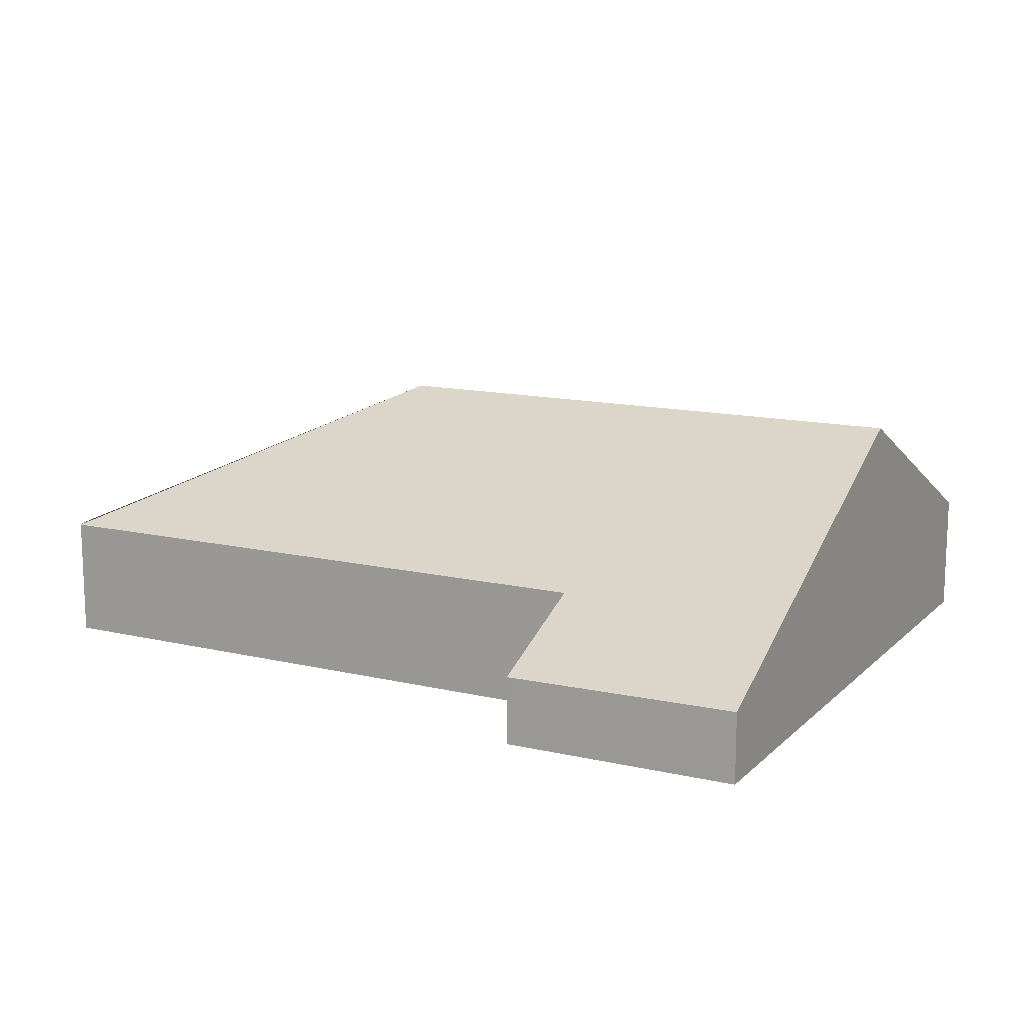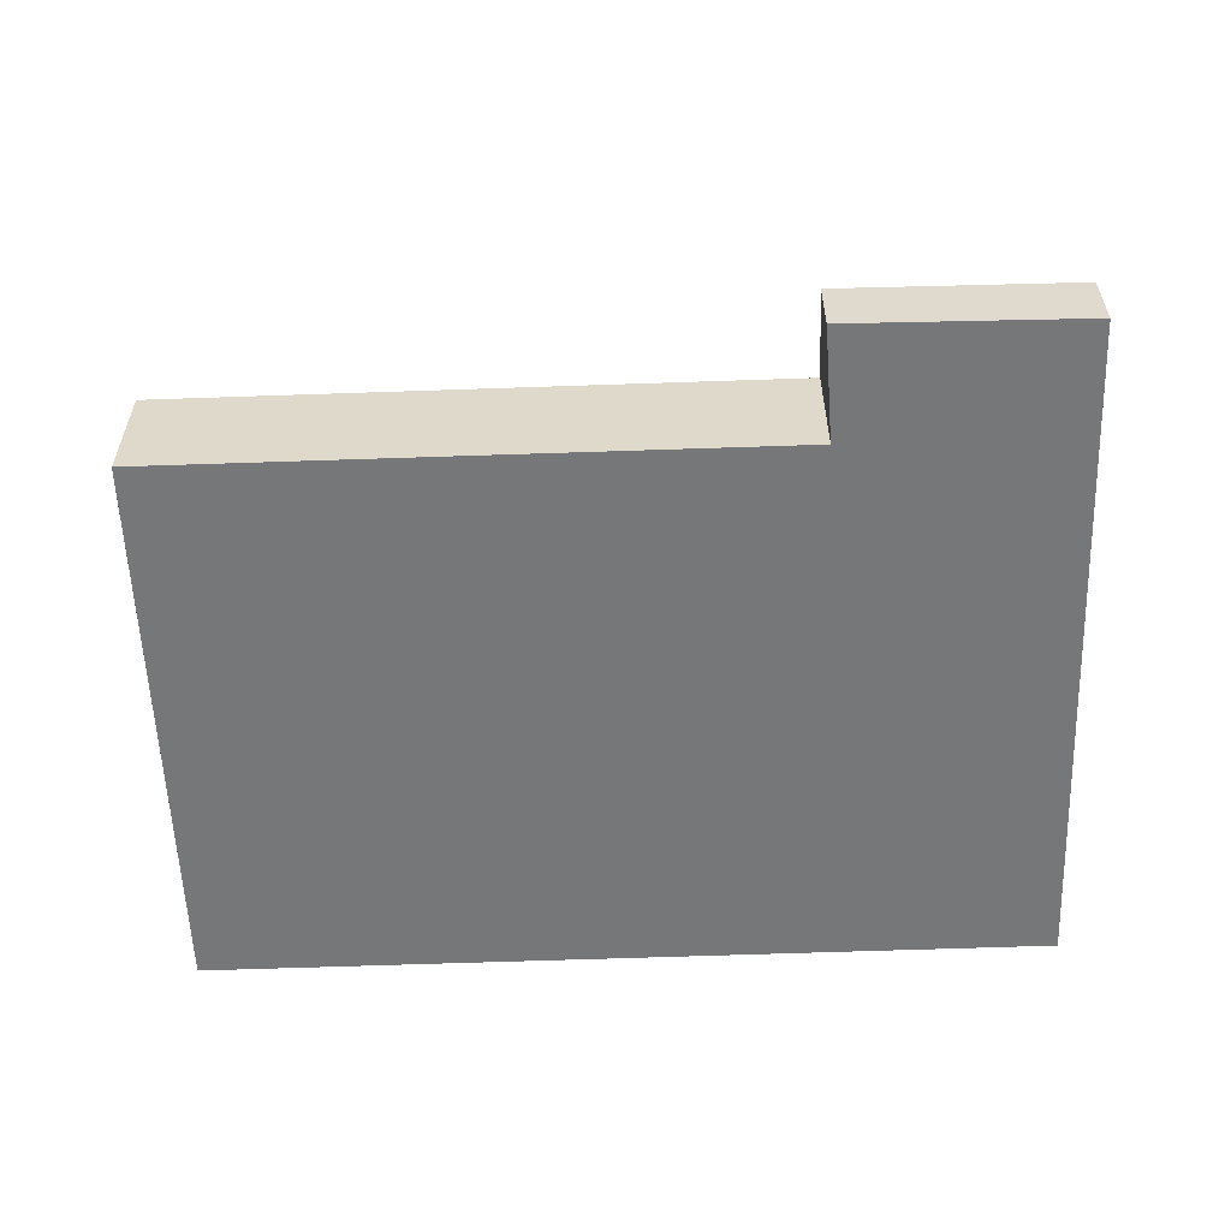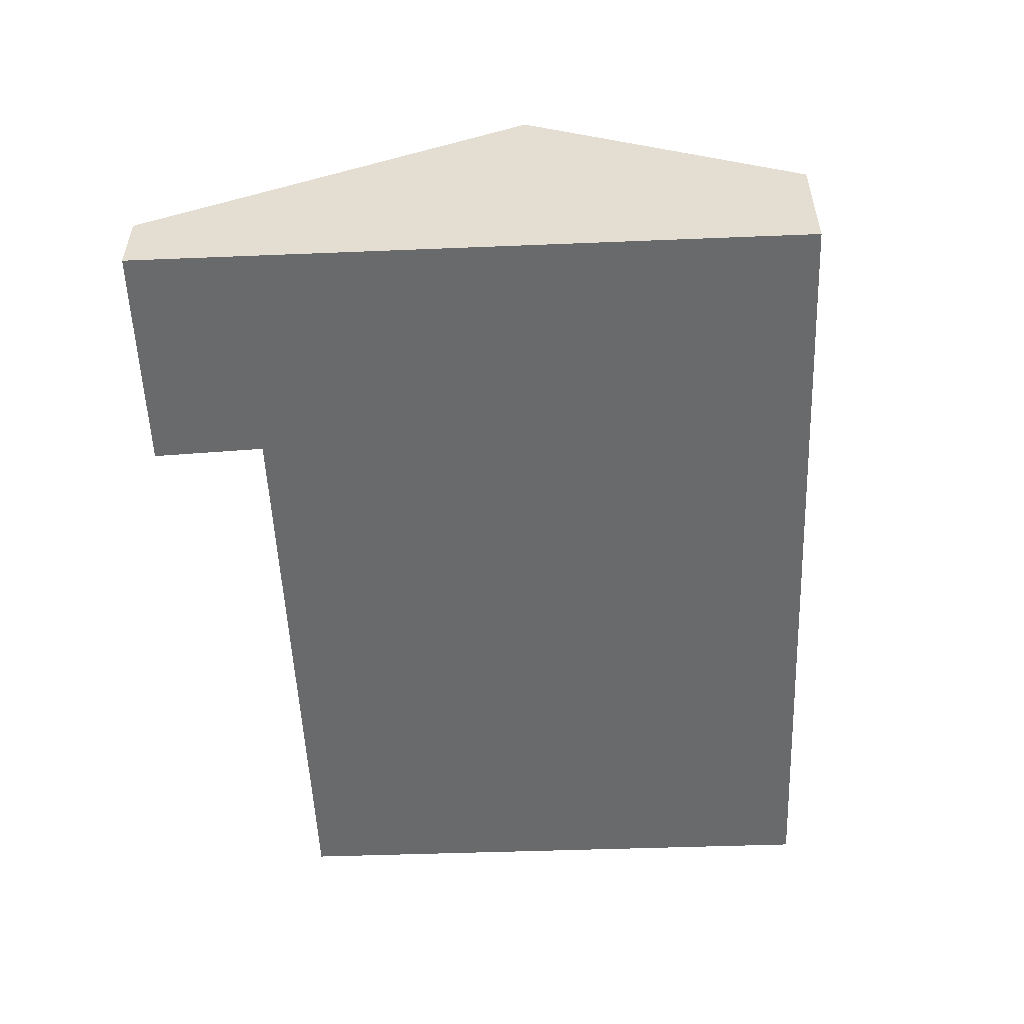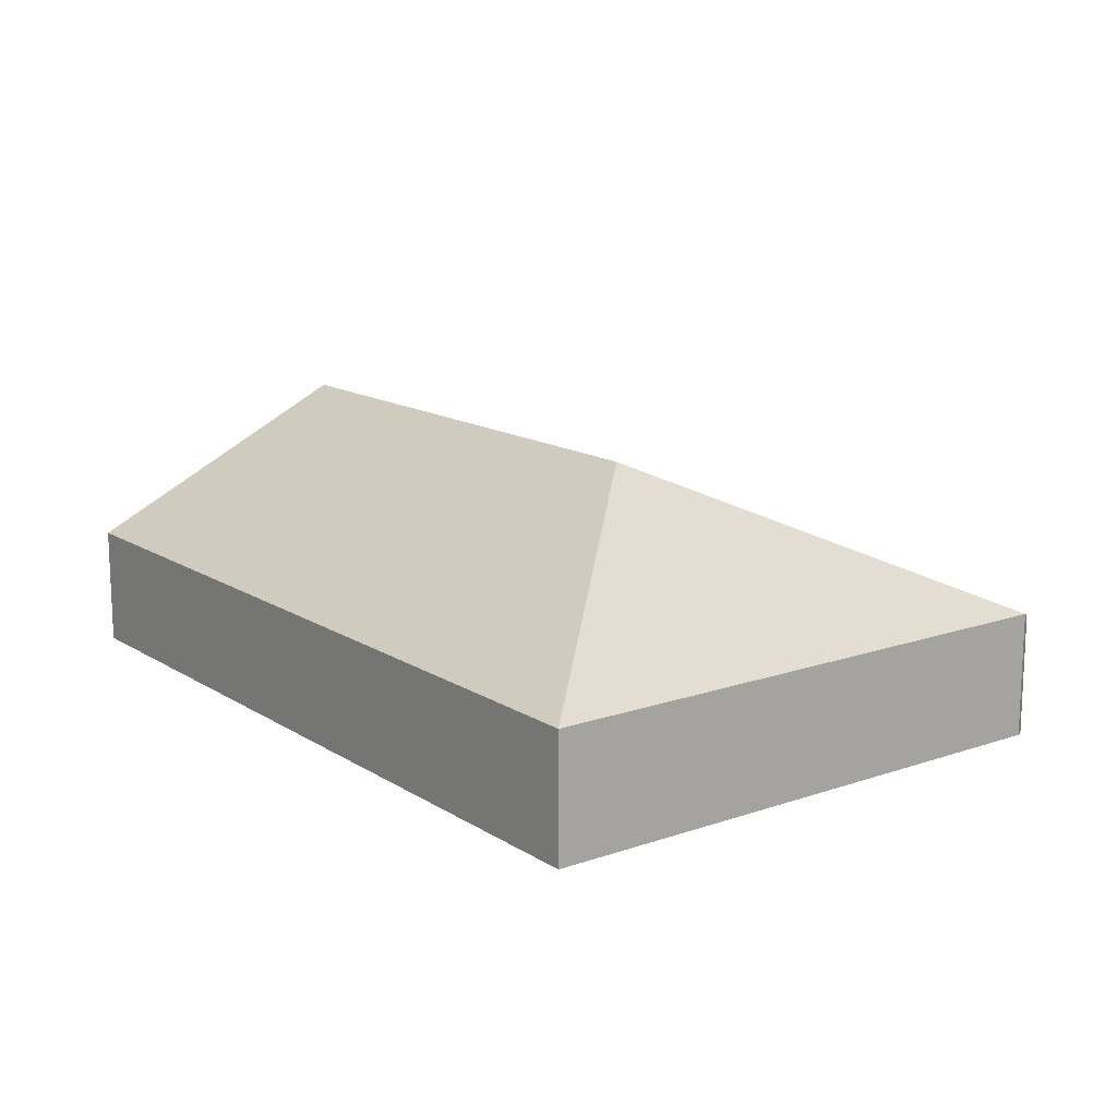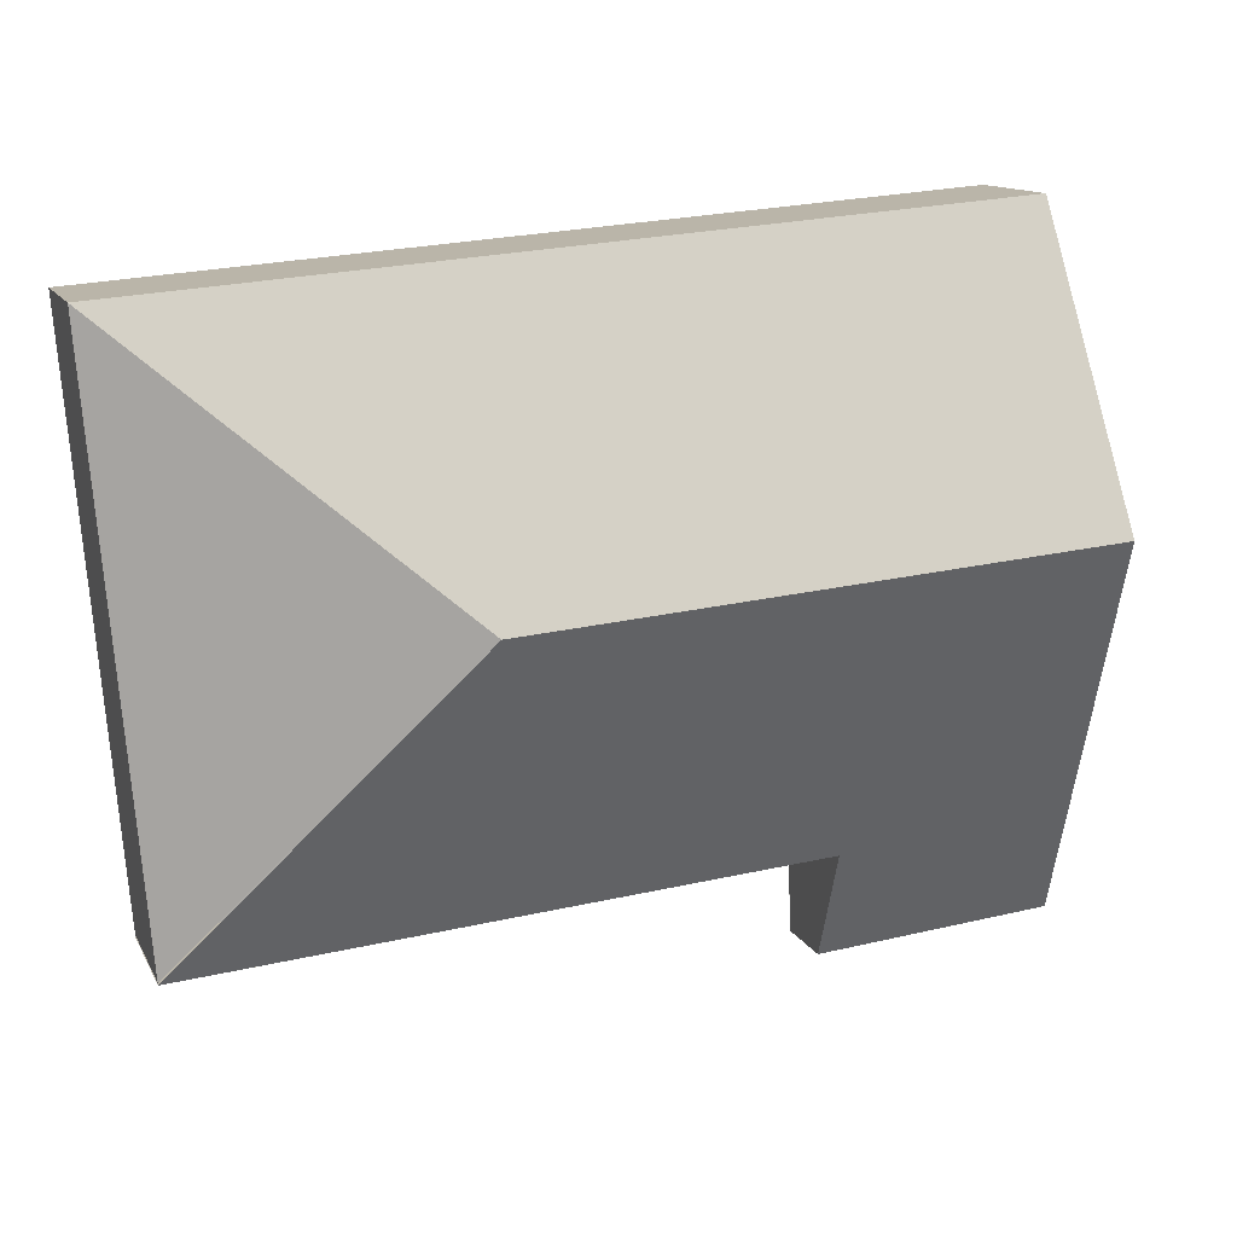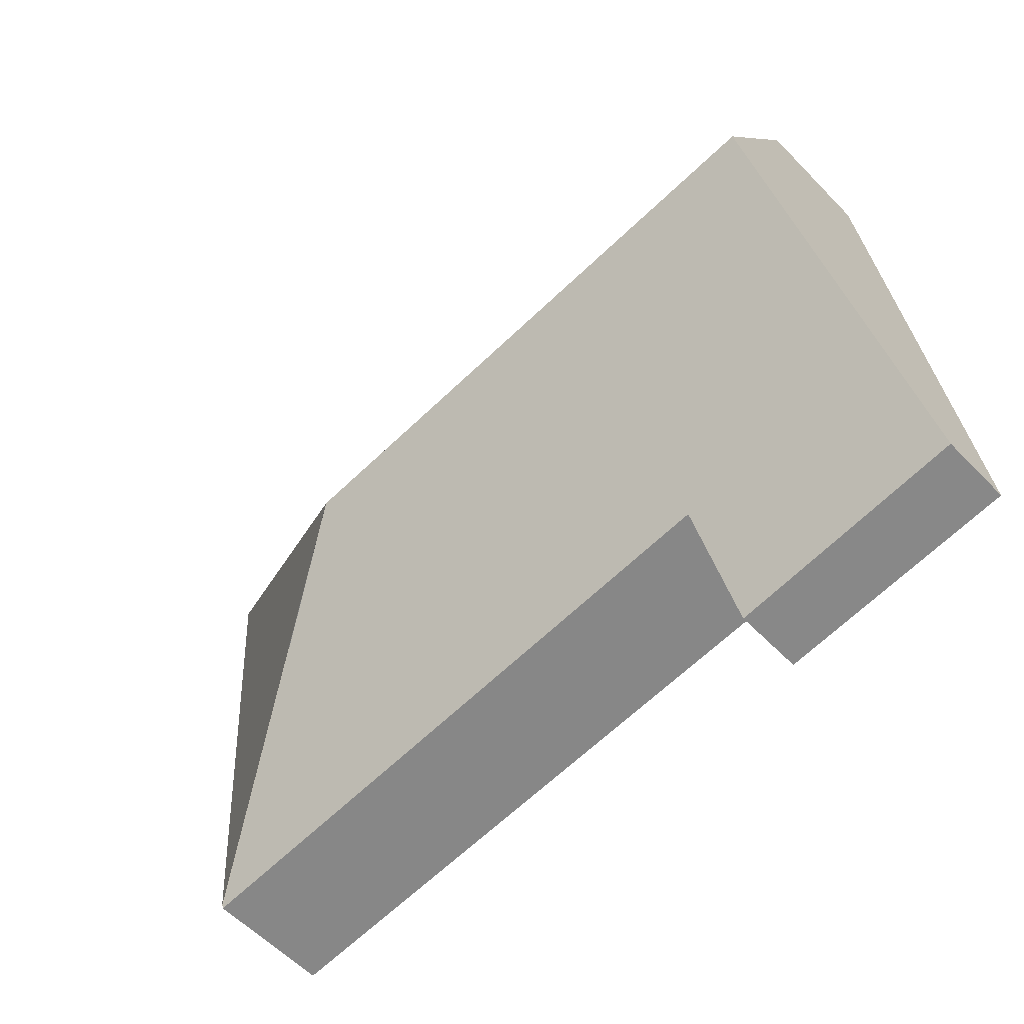
<metadata>
{"format":"obj","ext":"obj","renderer":"f3d","projection":"perspective","resolution":1024,"background":"white","views":[{"elev":13.5,"azim":-147.5,"up":"+Y"},{"elev":-57.0,"azim":-173.3,"up":"+Y"},{"elev":-52.9,"azim":-83.0,"up":"+Y"},{"elev":14.3,"azim":57.8,"up":"+Y"},{"elev":12.9,"azim":161.4,"up":"+Z"},{"elev":-58.8,"azim":-136.4,"up":"+Z"}]}
</metadata>
<code>
v  3.959 1.76 2.339
v  0.358 0.825 4.537
v  6.024 0.825 4.092
v  0.208 1.76 2.633
v  5.703 0.83 0.297
v  0 0.467 2.86e-17
v  1.585 0.776 0.509
v  1.559 0.454 -0.148
v  1.589 0.827 0.613
v  0.05 0.776 0.63
v  5.701 0.822 0.279
v  0 0 0
v  1.559 9.062e-18 -0.148
v  1.589 -3.754e-17 0.613
v  5.701 -1.708e-17 0.279
v  0.05 -3.858e-17 0.63
v  0.208 -1.612e-16 2.633
v  0.358 -2.778e-16 4.537
v  6.024 -2.506e-16 4.092
v  5.703 -1.819e-17 0.297
v  1.585 -3.117e-17 0.509
g defaultobject
f 1 2 3
f 2 1 4
f 1 3 5
f 6 7 8
f 7 6 9
f 9 6 10
f 9 10 4
f 9 1 11
f 1 9 4
f 8 12 6
f 12 8 13
f 11 14 9
f 14 11 15
f 12 10 6
f 10 12 16
f 10 16 4
f 4 16 17
f 4 17 2
f 2 17 18
f 18 3 2
f 3 18 19
f 3 20 5
f 20 3 19
f 14 7 9
f 7 14 8
f 8 14 13
f 13 14 21
f 13 16 12
f 16 13 17
f 17 13 14
f 14 13 21
f 17 19 18
f 19 17 14
f 19 14 15

</code>
